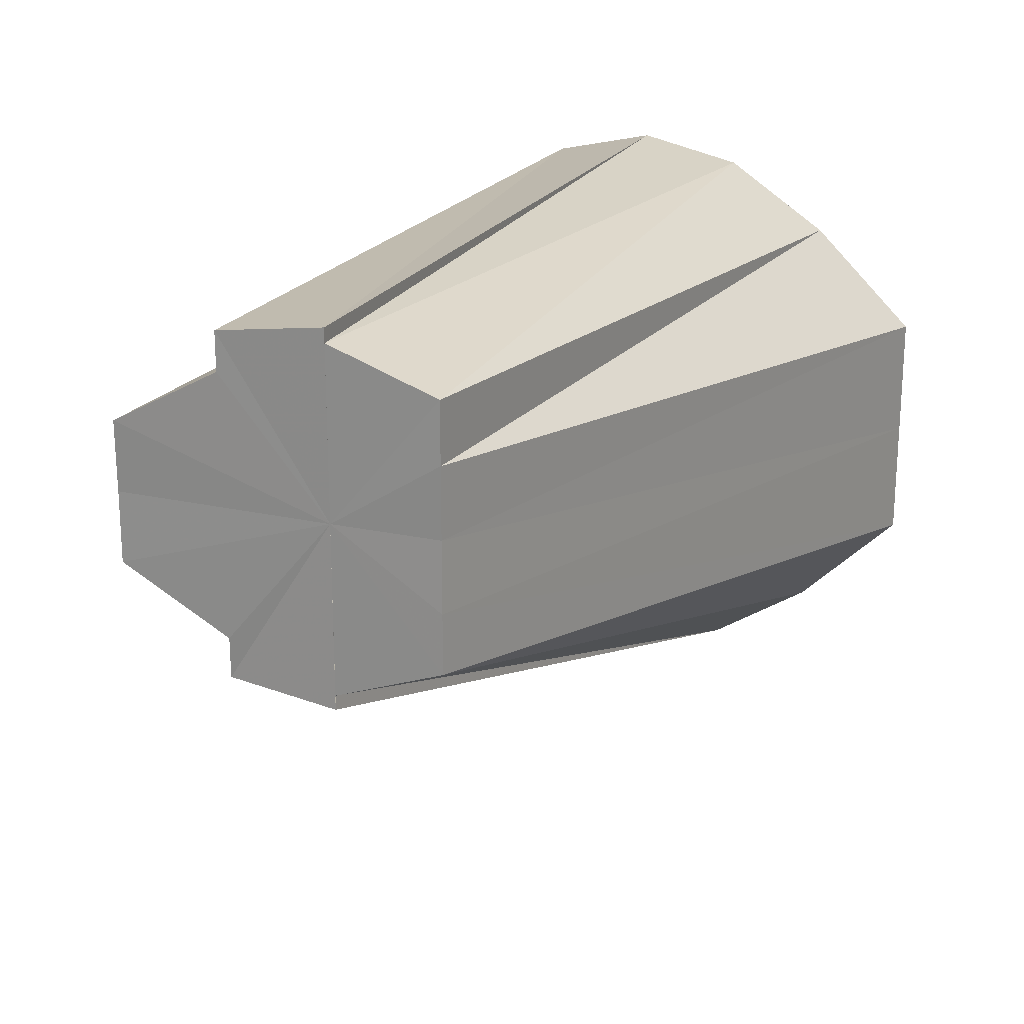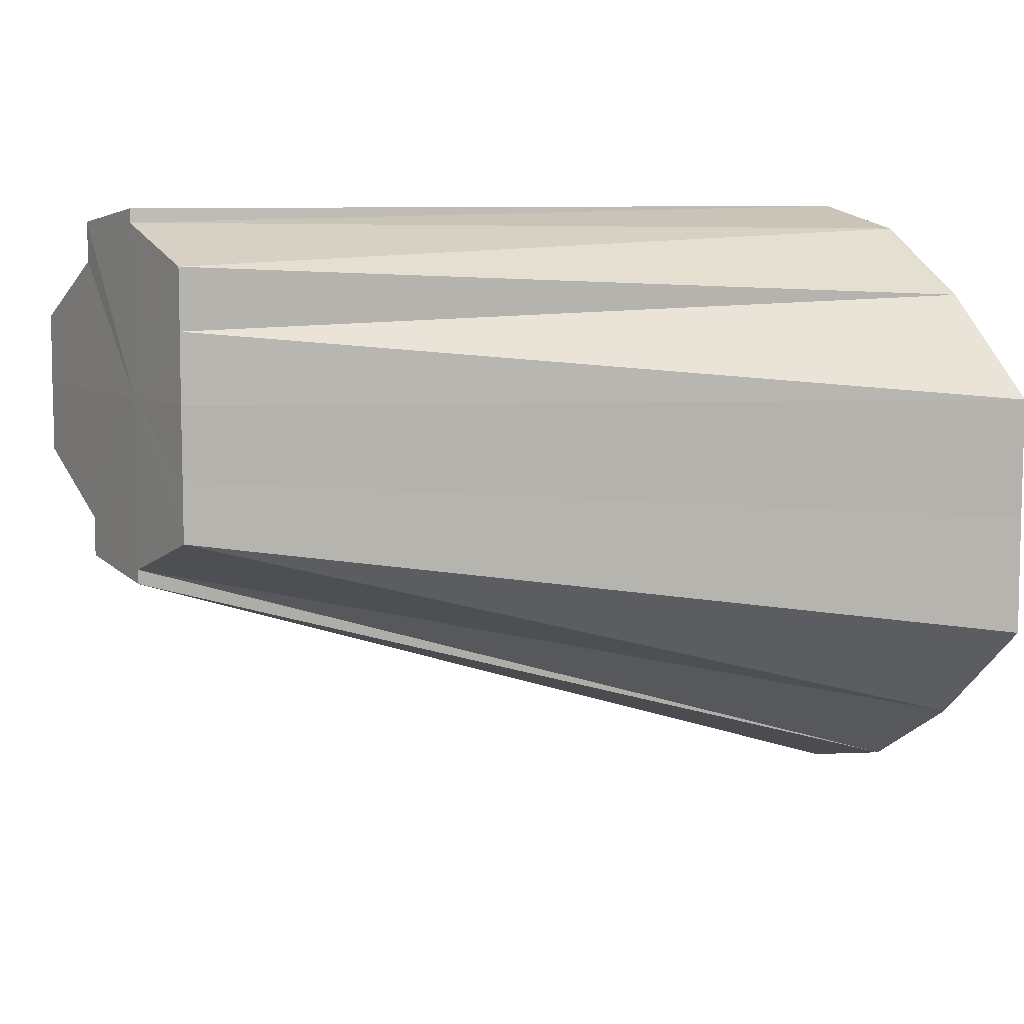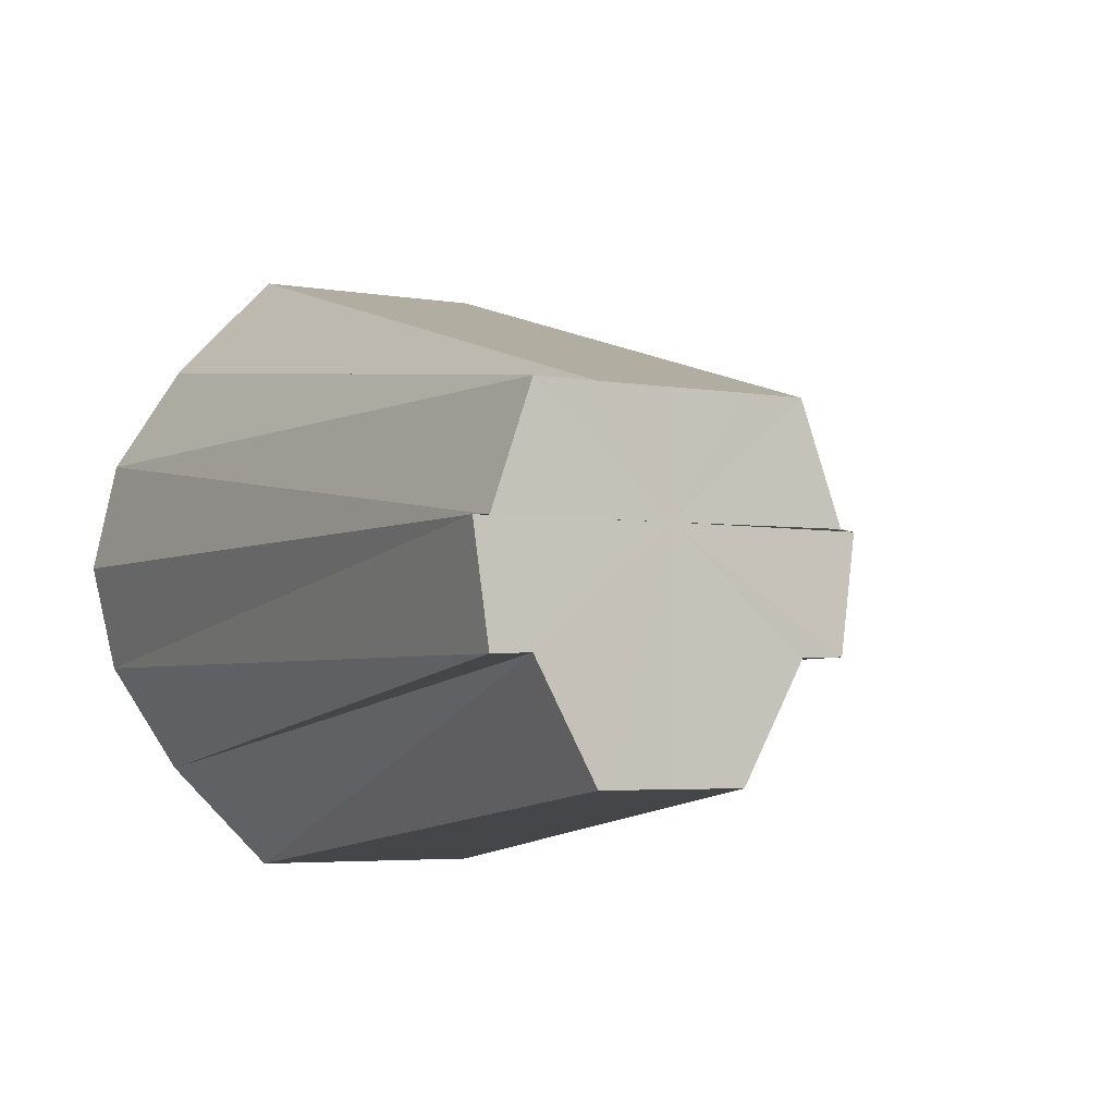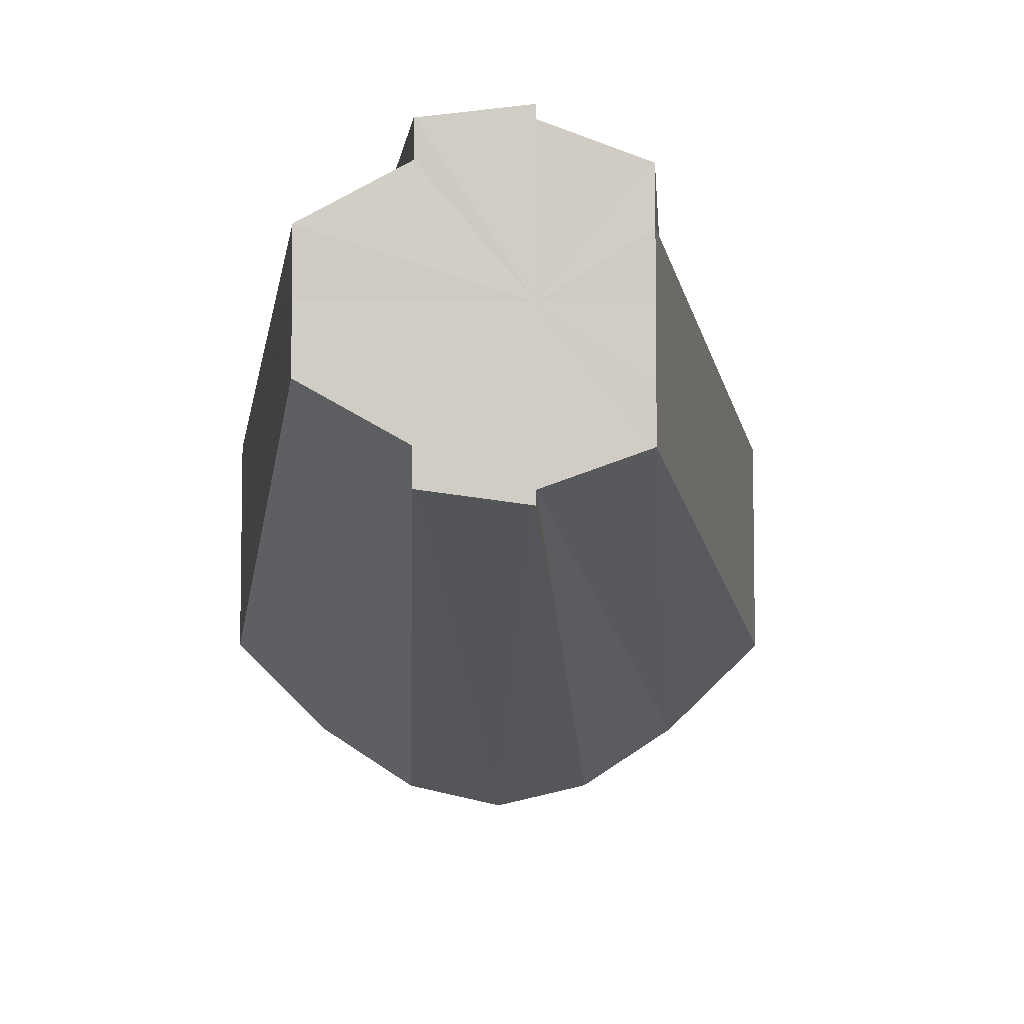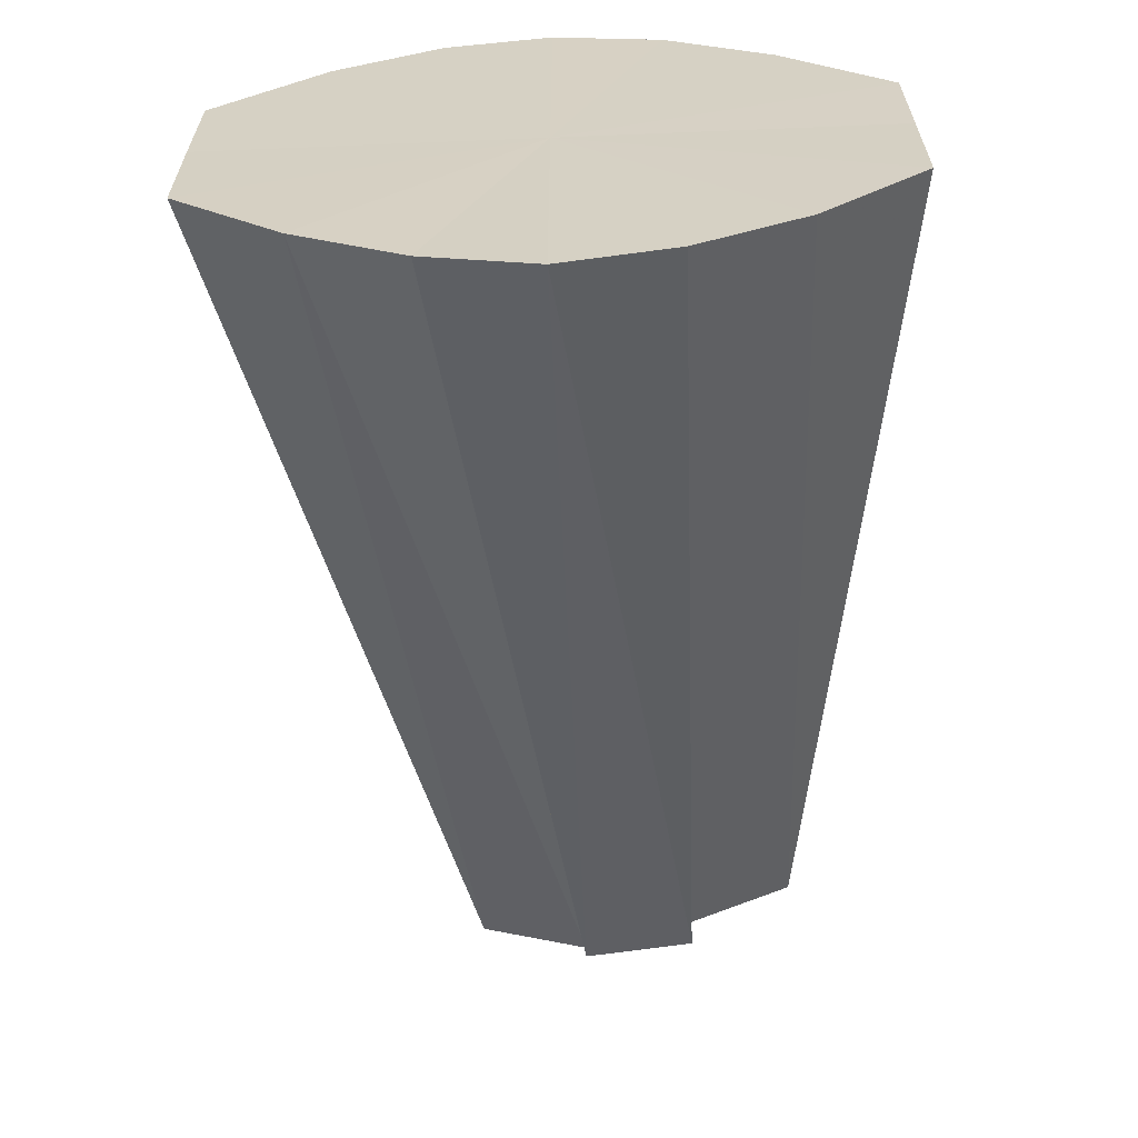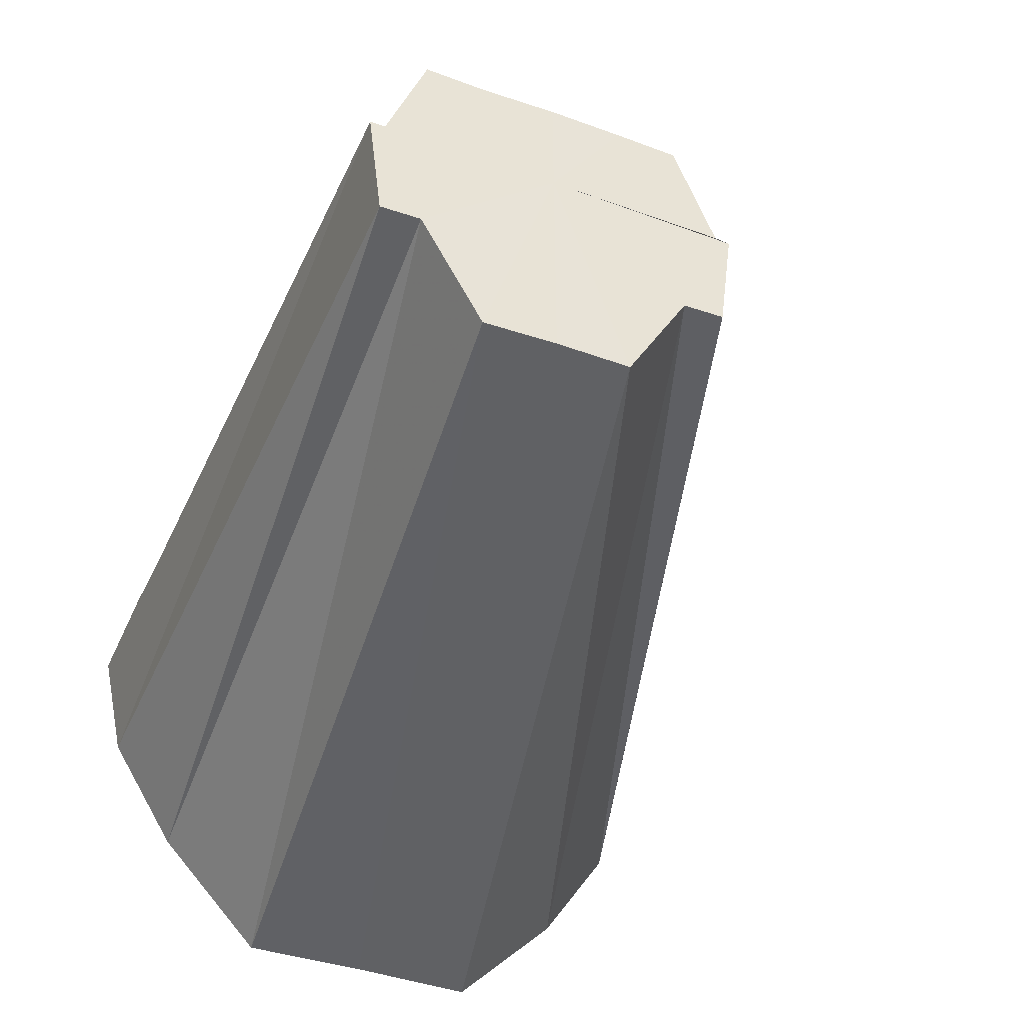
<metadata>
{"format":"obj","ext":"obj","renderer":"f3d","projection":"perspective","resolution":1024,"background":"white","views":[{"elev":21.1,"azim":111.9,"up":"+Z"},{"elev":8.0,"azim":147.5,"up":"+Z"},{"elev":-3.6,"azim":60.0,"up":"+Y"},{"elev":-5.8,"azim":87.6,"up":"+Z"},{"elev":-62.7,"azim":-87.7,"up":"+Z"},{"elev":-42.0,"azim":66.7,"up":"+Y"}]}
</metadata>
<code>
o 10208
v 2250 1888 17.06
v 2250 1888 17.06
v 2250 1888 17.06
v 2250 1888 17.05
v 2250 1888 17.06
v 2250 1888 17.04
v 2250 1888 17.06
v 2250 1888 17.03
v 2250 1888 17.05
v 2250 1888 17.02
v 2250 1888 17.04
v 2250 1888 17.01
v 2250 1888 17.04
v 2250 1888 17
v 2250 1888 17.03
v 2250 1888 17.01
v 2250 1888 17.04
v 2250 1888 17
v 2250 1888 17.03
v 2250 1888 17
v 2250 1888 17.03
v 2250 1888 17
v 2250 1888 17
v 2250 1888 17.03
v 2250 1888 17.01
v 2250 1888 17.03
v 2250 1888 17.03
v 2250 1888 17.02
v 2250 1888 17.03
v 2250 1888 17.01
v 2250 1888 17.02
v 2250 1888 17.04
v 2250 1888 17.03
v 2250 1888 17.04
v 2250 1888 17.04
v 2250 1888 17.03
v 2250 1888 17.04
v 2250 1888 17.05
v 2250 1888 17.05
v 2250 1888 17.06
v 2250 1888 17.06
v 2250 1888 17.06
v 2250 1888 17.06
v 2250 1888 17.06
v 2250 1888 17.06
v 2250 1888 17.06
v 2250 1888 17.05
v 2250 1888 17.04
v 2250 1888 17.04
v 2250 1888 17.05
v 2250 1888 17.06
v 2250 1888 17.06
v 2250 1888 17.06
v 2250 1888 17.06
v 2250 1888 17.06
v 2250 1888 17.05
v 2250 1888 17.06
v 2250 1888 17.04
v 2250 1888 17.05
v 2250 1888 17.03
v 2250 1888 17.04
v 2250 1888 17.02
v 2250 1888 17.04
v 2250 1888 17
v 2250 1888 17.03
v 2250 1888 17.03
v 2250 1888 17.05
v 2250 1888 17.06
v 2250 1888 17.05
v 2250 1888 17.06
v 2250 1888 17.06
v 2250 1888 17.06
v 2250 1888 17.03
v 2250 1888 17.06
v 2250 1888 17.05
v 2250 1888 17.06
v 2250 1888 17.04
v 2250 1888 17.05
v 2250 1888 17.03
v 2250 1888 17.04
v 2250 1888 17.02
v 2250 1888 17.03
v 2250 1888 17.01
v 2250 1888 17.02
v 2250 1888 17
v 2250 1888 17.01
v 2250 1888 17
v 2250 1888 17
f 1 2 3
f 2 4 5
f 4 6 7
f 6 8 9
f 8 10 11
f 10 12 13
f 12 14 15
f 16 15 13
f 13 15 17
f 14 18 19
f 18 20 21
f 22 21 19
f 19 21 17
f 23 24 21
f 20 25 24
f 26 27 17
f 25 28 29
f 30 29 24
f 24 29 17
f 31 32 29
f 29 32 17
f 28 33 32
f 33 34 35
f 36 35 32
f 32 35 17
f 37 38 35
f 35 38 17
f 34 39 38
f 39 40 41
f 40 42 43
f 42 44 43
f 44 45 17
f 45 46 17
f 46 47 17
f 47 48 17
f 48 49 17
f 50 51 17
f 51 52 17
f 53 54 55
f 56 57 54
f 58 59 57
f 60 61 59
f 62 63 61
f 64 65 66
f 67 68 69
f 70 71 68
f 72 73 74
f 74 73 75
f 76 73 72
f 75 73 77
f 78 73 76
f 77 73 79
f 80 73 78
f 79 73 81
f 82 73 80
f 81 73 83
f 84 73 82
f 83 73 85
f 86 73 84
f 85 73 87
f 88 73 86
f 87 73 88

</code>
